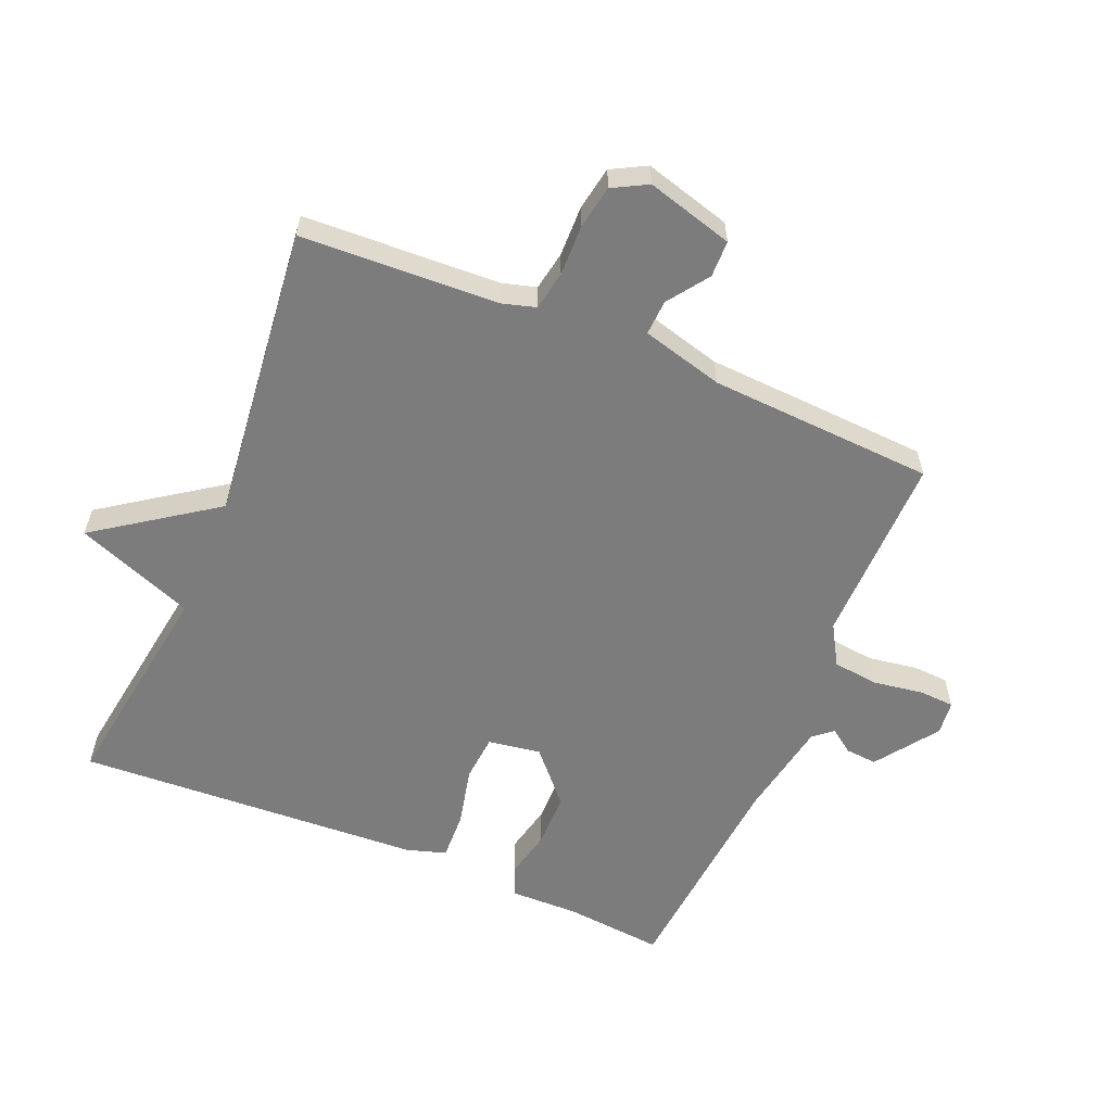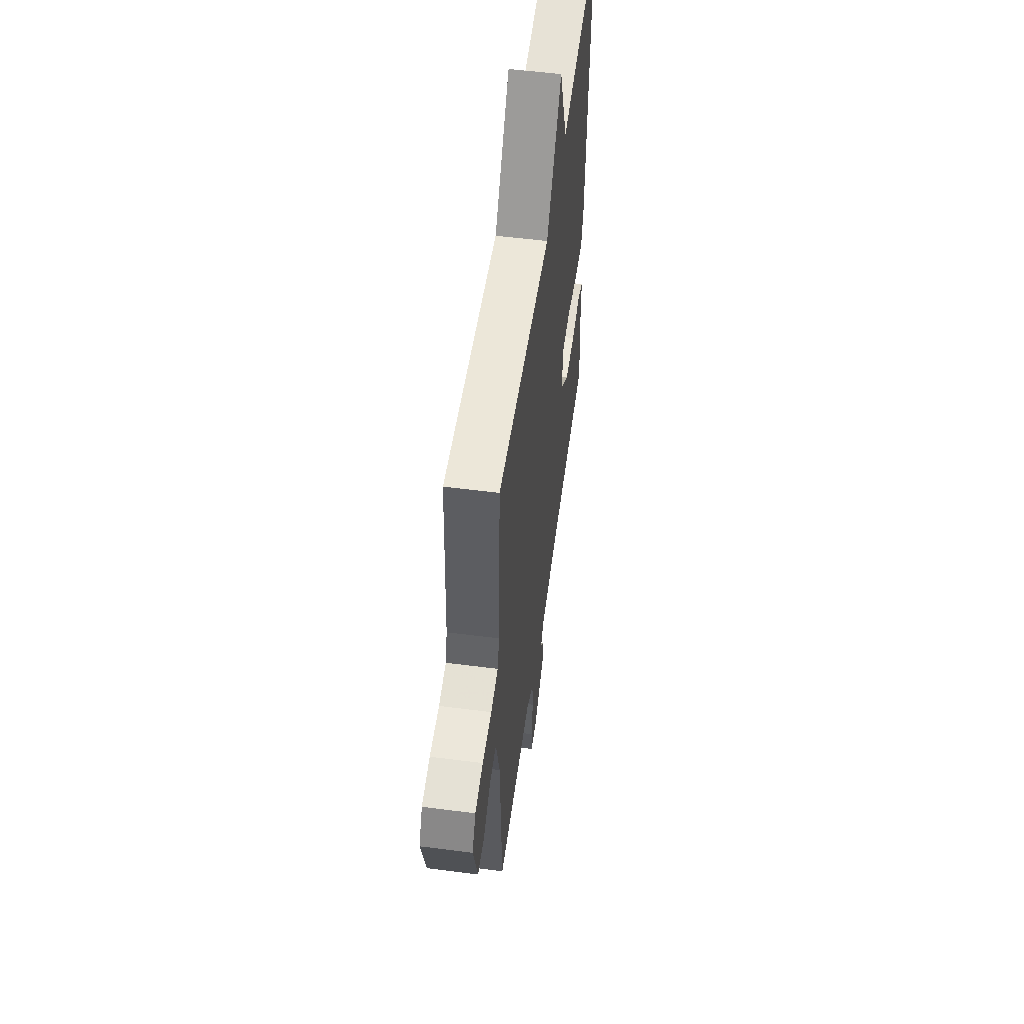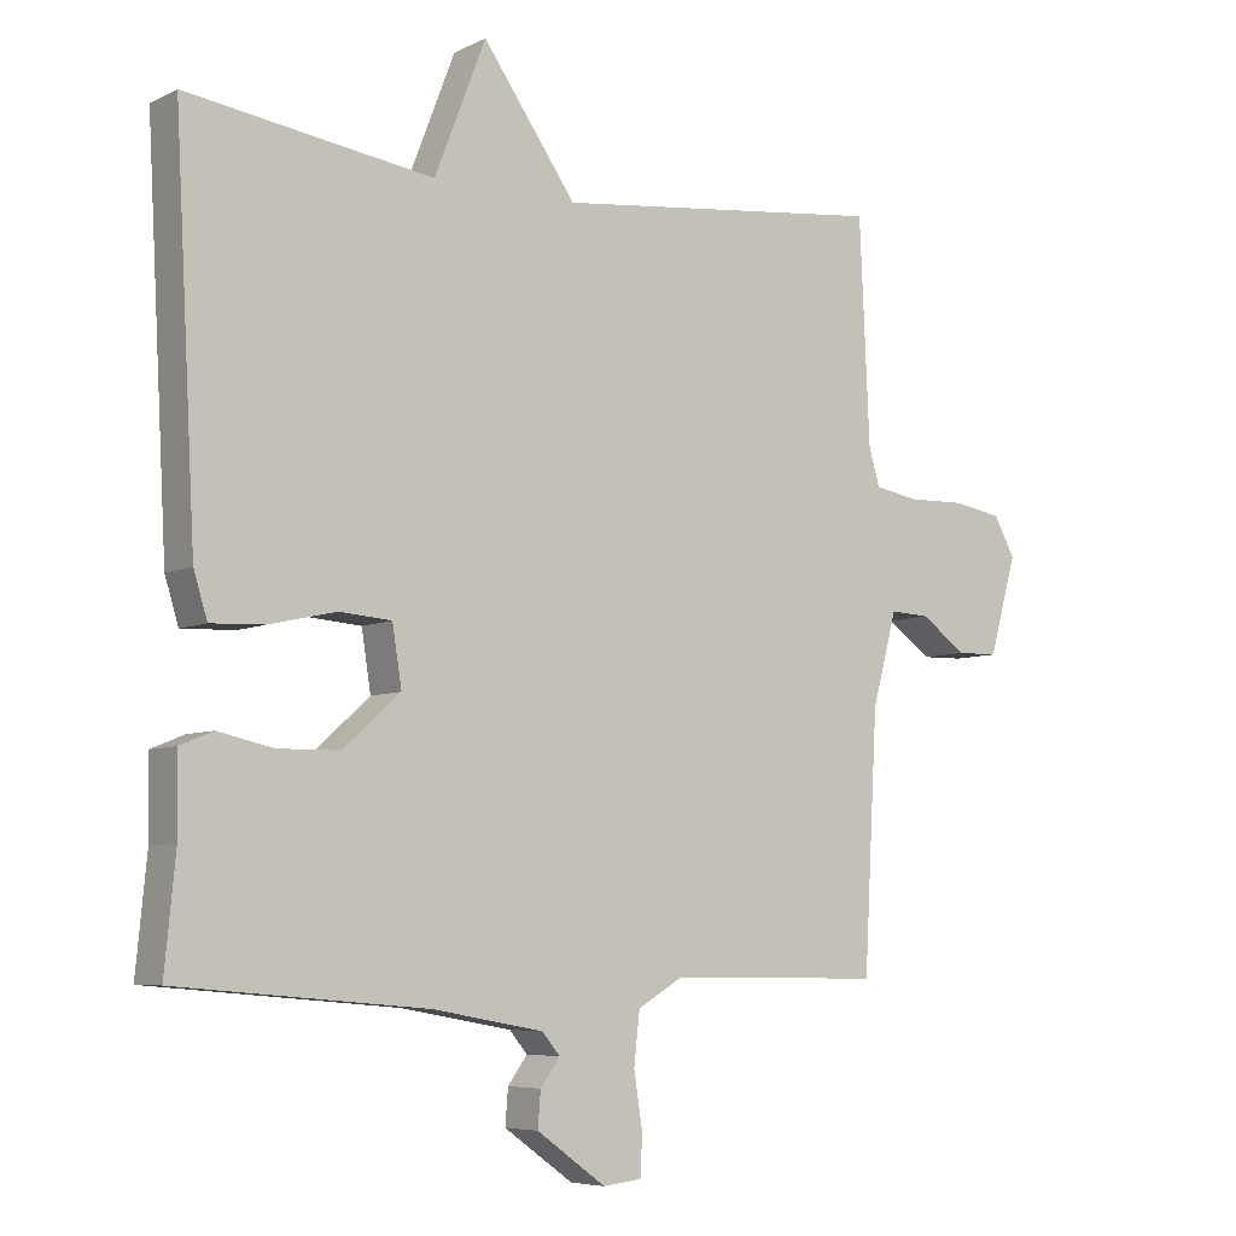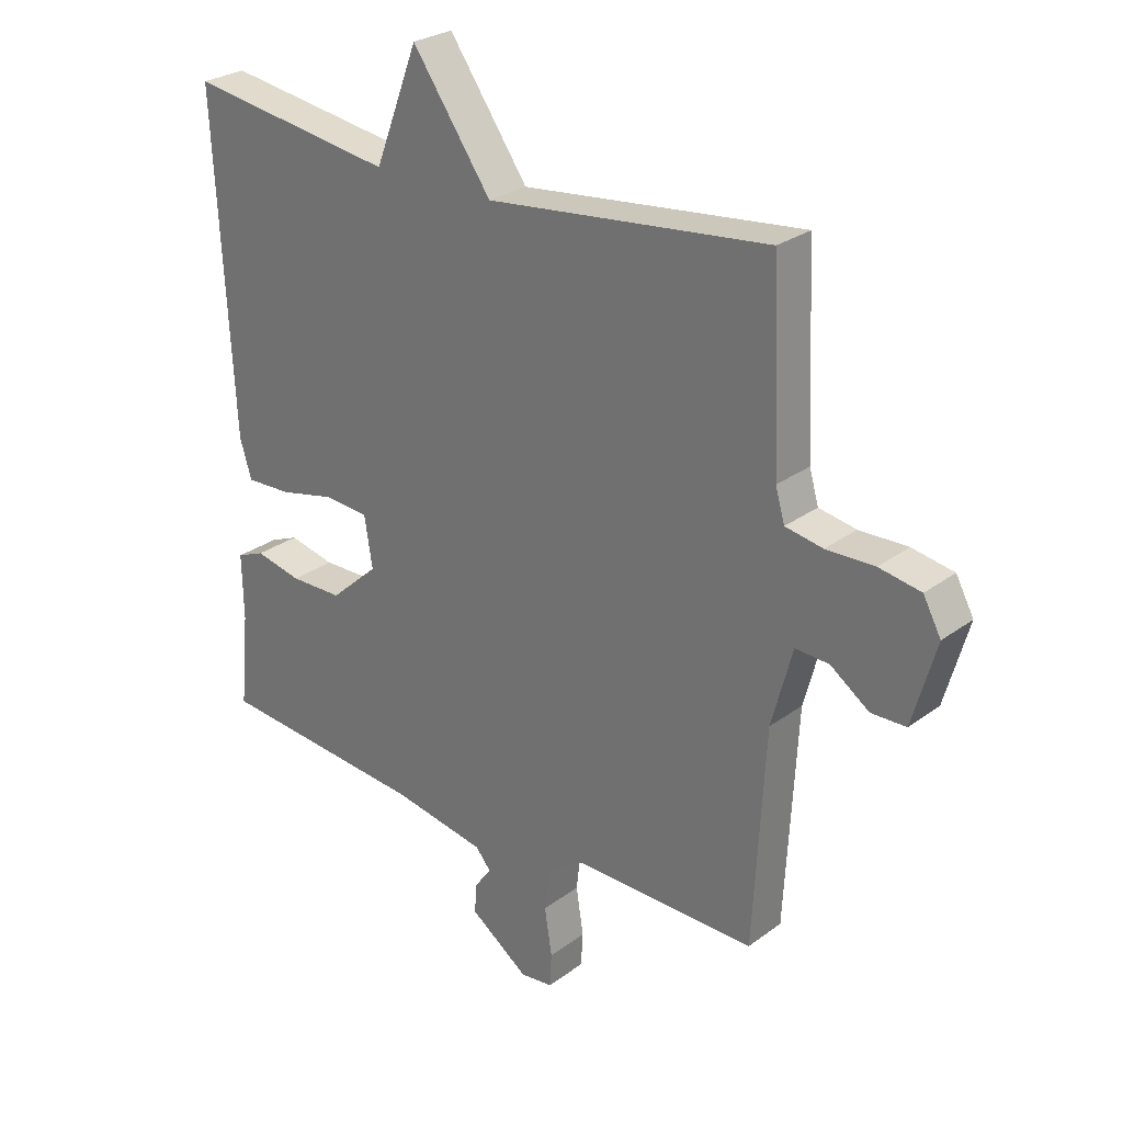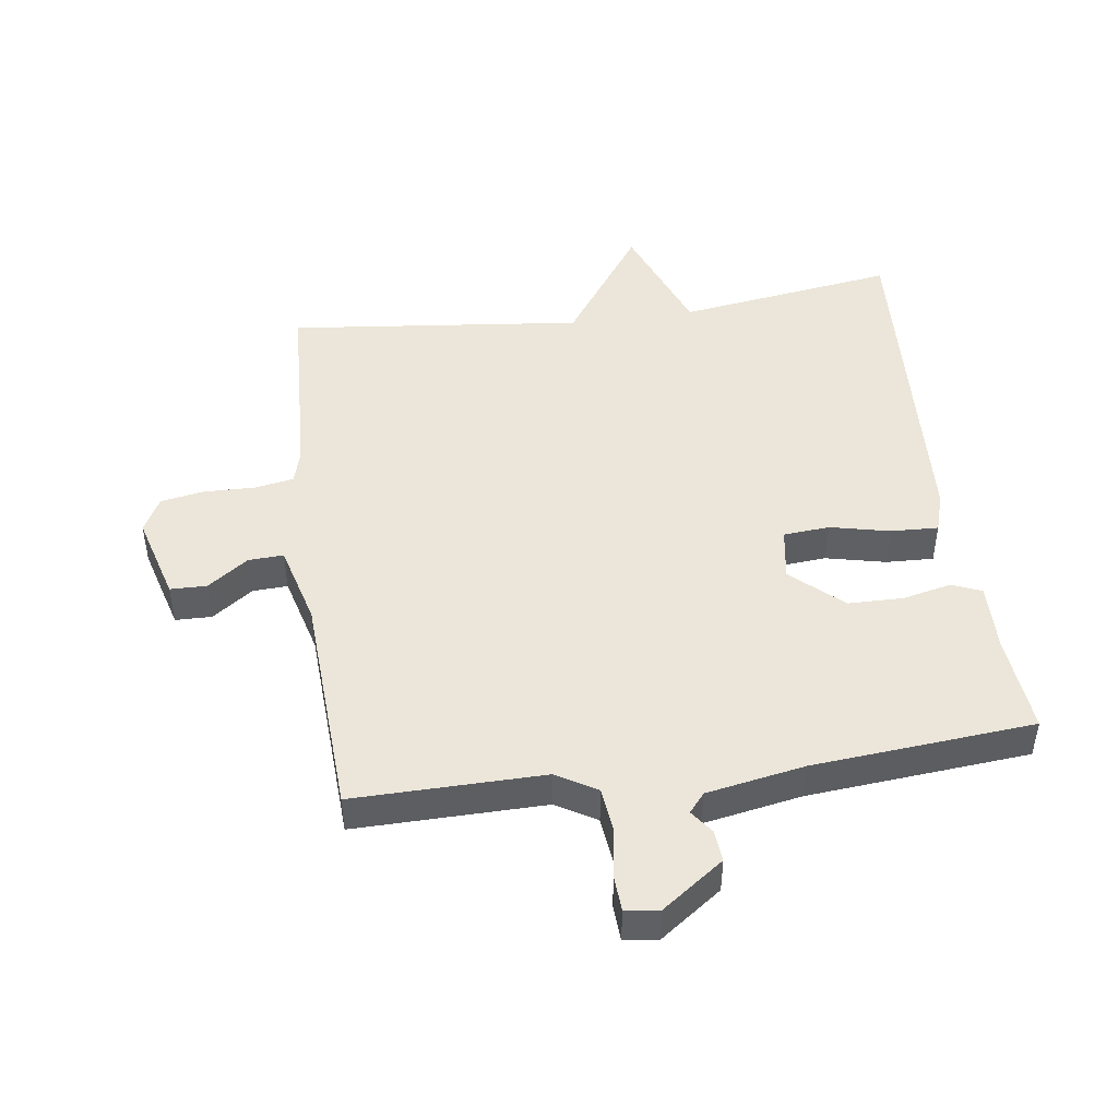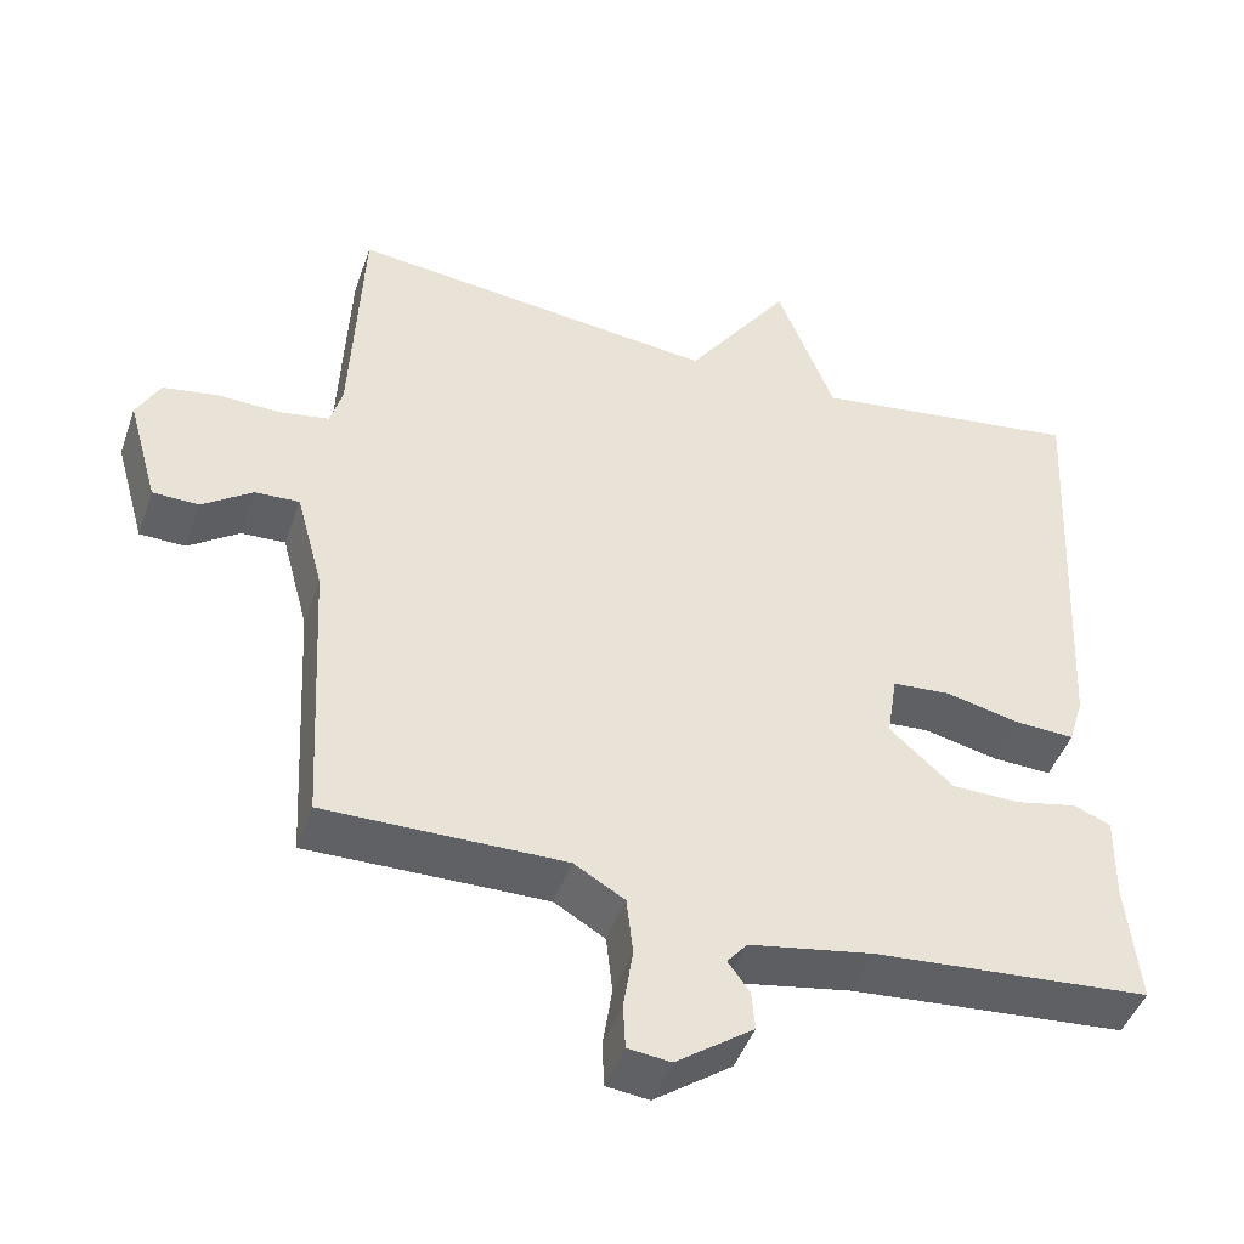
<metadata>
{"format":"obj","ext":"obj","renderer":"f3d","projection":"perspective","resolution":1024,"background":"white","views":[{"elev":-58.8,"azim":67.2,"up":"+Y"},{"elev":54.4,"azim":97.8,"up":"+Z"},{"elev":-6.3,"azim":-35.5,"up":"+Z"},{"elev":27.0,"azim":41.3,"up":"+Z"},{"elev":46.9,"azim":172.2,"up":"+Y"},{"elev":-45.9,"azim":161.1,"up":"+Z"}]}
</metadata>
<code>
v -0.5 0.07 -0.5
v -0.485 0.07 -0.346
v -0.487 0.07 -0.239
v -0.441 0.07 -0.22
v -0.365 0.07 -0.237
v -0.279 0.07 -0.236
v -0.2 0.07 -0.165
v -0.213 0.07 -0.083
v -0.285 0.07 -0.077
v -0.378 0.07 -0.098
v -0.452 0.07 -0.101
v -0.471 0.07 -0.039
v -0.5 0.07 0.5
v -0.16 0.07 0.45
v -0.089 0.07 0.634
v 0.04 0.07 0.45
v 0.5 0.07 0.5
v 0.514 0.07 0.193
v 0.529 0.07 0.141
v 0.59 0.07 0.13
v 0.669 0.07 0.132
v 0.737 0.07 0.12
v 0.766 0.07 0.066
v 0.728 0.07 -0.069
v 0.671 0.07 -0.07
v 0.608 0.07 -0.025
v 0.553 0.07 -0.022
v 0.519 0.07 -0.149
v 0.5 0.07 -0.5
v 0.203 0.07 -0.496
v 0.14 0.07 -0.533
v 0.132 0.07 -0.605
v 0.144 0.07 -0.682
v 0.141 0.07 -0.737
v 0.088 0.07 -0.743
v -0.008 0.07 -0.674
v -0.004 0.07 -0.625
v 0.023 0.07 -0.588
v -0.002 0.07 -0.558
v -0.155 0.07 -0.53
v -0.5 0 -0.5
v -0.485 0 -0.346
v -0.487 0 -0.239
v -0.441 0 -0.22
v -0.365 0 -0.237
v -0.279 0 -0.236
v -0.2 0 -0.165
v -0.213 0 -0.083
v -0.285 0 -0.077
v -0.378 0 -0.098
v -0.452 0 -0.101
v -0.471 0 -0.039
v -0.5 0 0.5
v -0.16 0 0.45
v -0.089 0 0.634
v 0.04 0 0.45
v 0.5 0 0.5
v 0.514 0 0.193
v 0.529 0 0.141
v 0.59 0 0.13
v 0.669 0 0.132
v 0.737 0 0.12
v 0.766 0 0.066
v 0.728 0 -0.069
v 0.671 0 -0.07
v 0.608 0 -0.025
v 0.553 0 -0.022
v 0.519 0 -0.149
v 0.5 0 -0.5
v 0.203 0 -0.496
v 0.14 0 -0.533
v 0.132 0 -0.605
v 0.144 0 -0.682
v 0.141 0 -0.737
v 0.088 0 -0.743
v -0.008 0 -0.674
v -0.004 0 -0.625
v 0.023 0 -0.588
v -0.002 0 -0.558
v -0.155 0 -0.53
f 36 37 38
f 35 36 38
f 34 35 38
f 33 34 38
f 32 33 38
f 31 32 38 39
f 30 31 39 40
f 28 29 30
f 40 1 2
f 30 40 2
f 28 30 2
f 27 28 2
f 24 25 26
f 23 24 26
f 22 23 26
f 21 22 26
f 20 21 26
f 19 20 26 27
f 16 17 18
f 16 18 19 27
f 14 15 16
f 12 13 14
f 11 12 14
f 10 11 14
f 9 10 14
f 14 16 27
f 9 14 27
f 8 9 27
f 2 3 4 5
f 2 5 6
f 27 2 6
f 7 8 27
f 6 7 27
f 78 77 76
f 78 76 75
f 78 75 74
f 78 74 73
f 78 73 72
f 79 78 72 71
f 80 79 71 70
f 70 69 68
f 42 41 80
f 42 80 70
f 42 70 68
f 42 68 67
f 66 65 64
f 66 64 63
f 66 63 62
f 66 62 61
f 66 61 60
f 67 66 60 59
f 58 57 56
f 67 59 58 56
f 56 55 54
f 54 53 52
f 54 52 51
f 54 51 50
f 54 50 49
f 67 56 54
f 67 54 49
f 67 49 48
f 45 44 43 42
f 46 45 42
f 46 42 67
f 67 48 47
f 67 47 46
f 1 41 42 2
f 2 42 43 3
f 3 43 44 4
f 4 44 45 5
f 5 45 46 6
f 6 46 47 7
f 7 47 48 8
f 8 48 49 9
f 9 49 50 10
f 10 50 51 11
f 11 51 52 12
f 12 52 53 13
f 13 53 54 14
f 14 54 55 15
f 15 55 56 16
f 16 56 57 17
f 17 57 58 18
f 18 58 59 19
f 19 59 60 20
f 20 60 61 21
f 21 61 62 22
f 22 62 63 23
f 23 63 64 24
f 24 64 65 25
f 25 65 66 26
f 26 66 67 27
f 27 67 68 28
f 28 68 69 29
f 29 69 70 30
f 30 70 71 31
f 31 71 72 32
f 32 72 73 33
f 33 73 74 34
f 34 74 75 35
f 35 75 76 36
f 36 76 77 37
f 37 77 78 38
f 38 78 79 39
f 39 79 80 40
f 40 80 41 1

</code>
